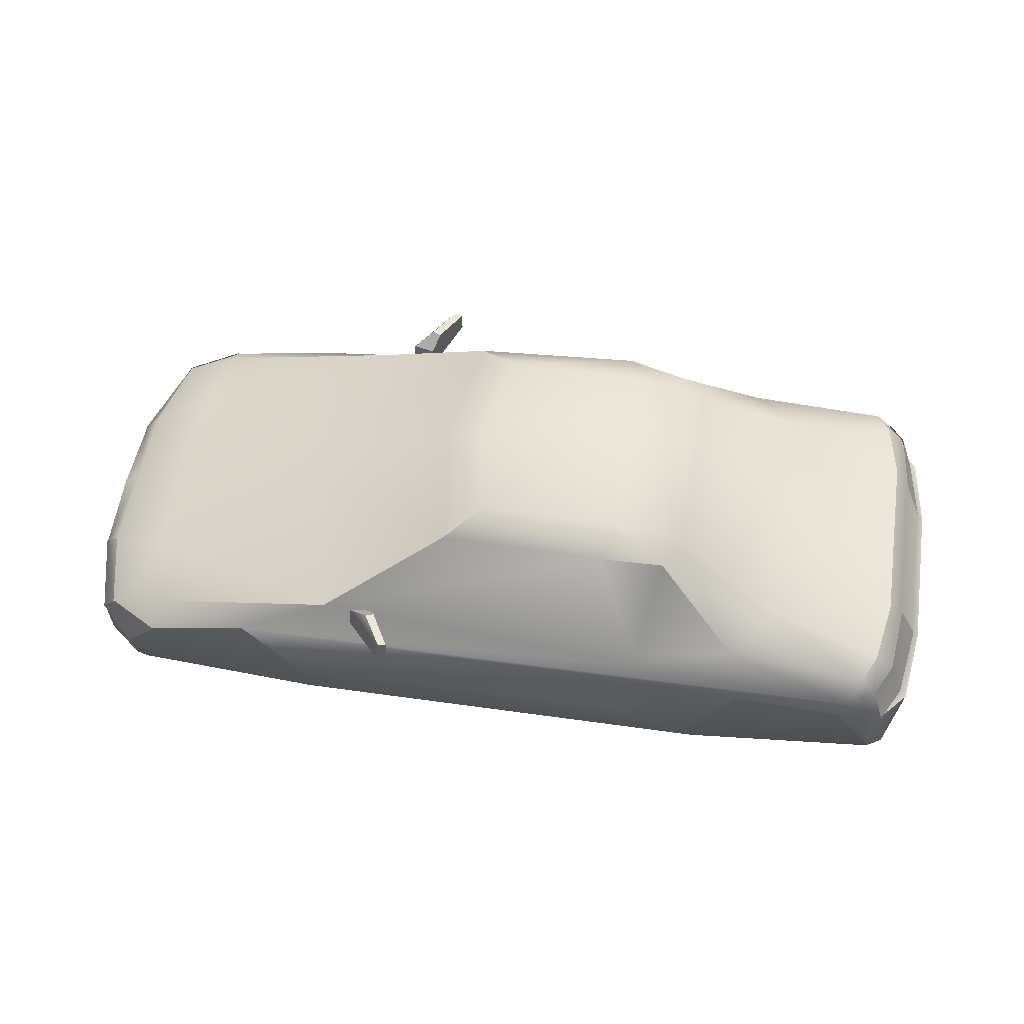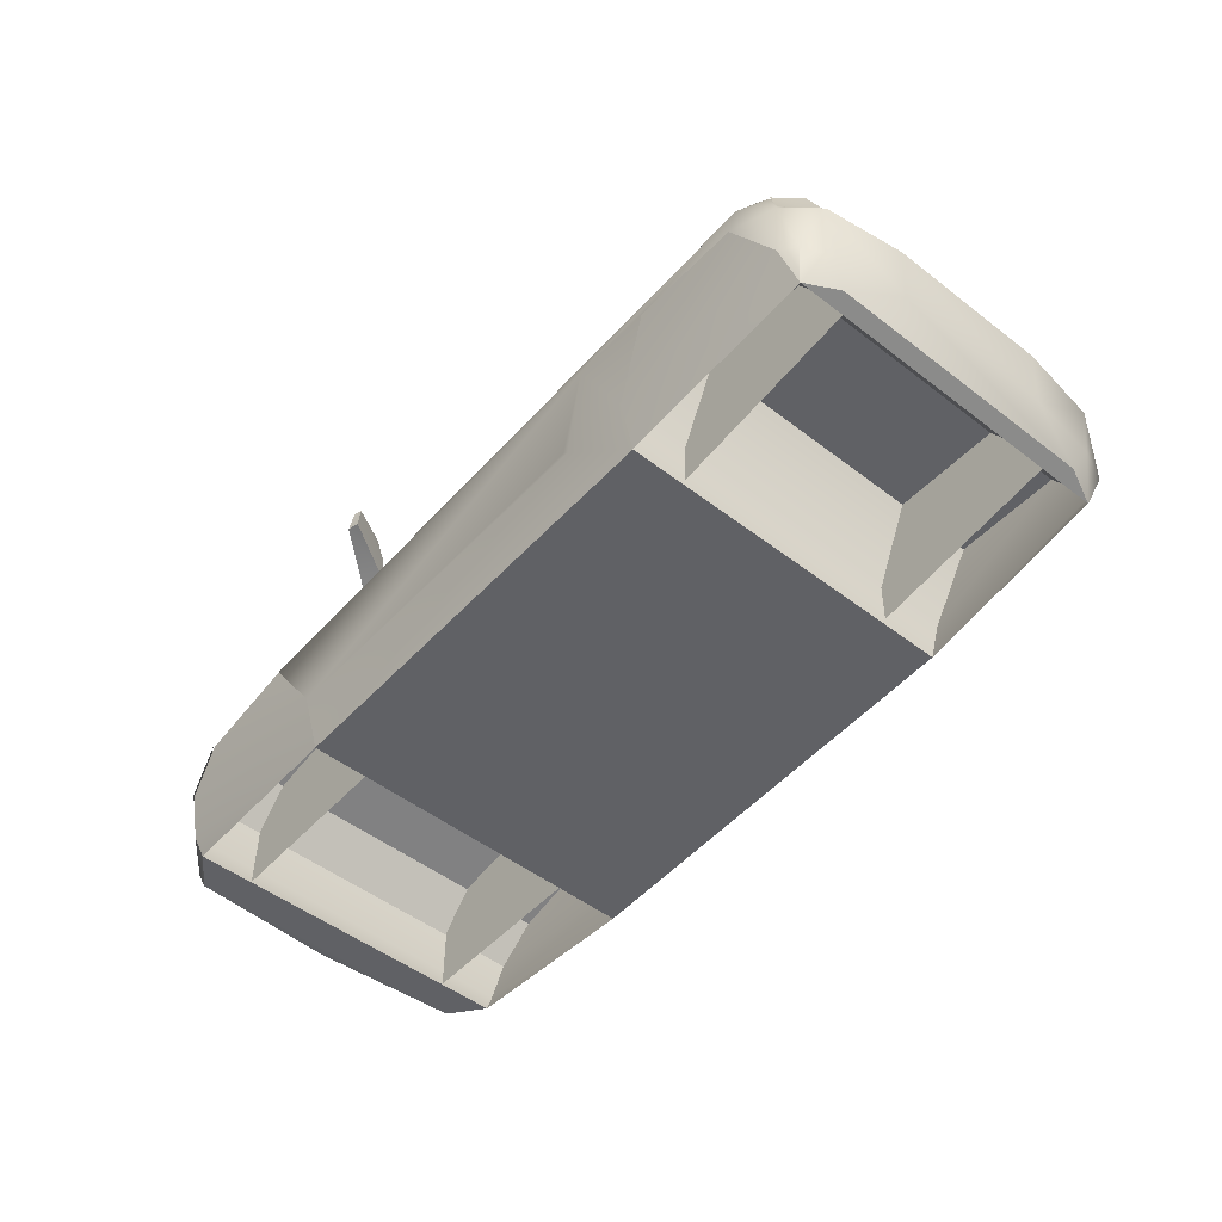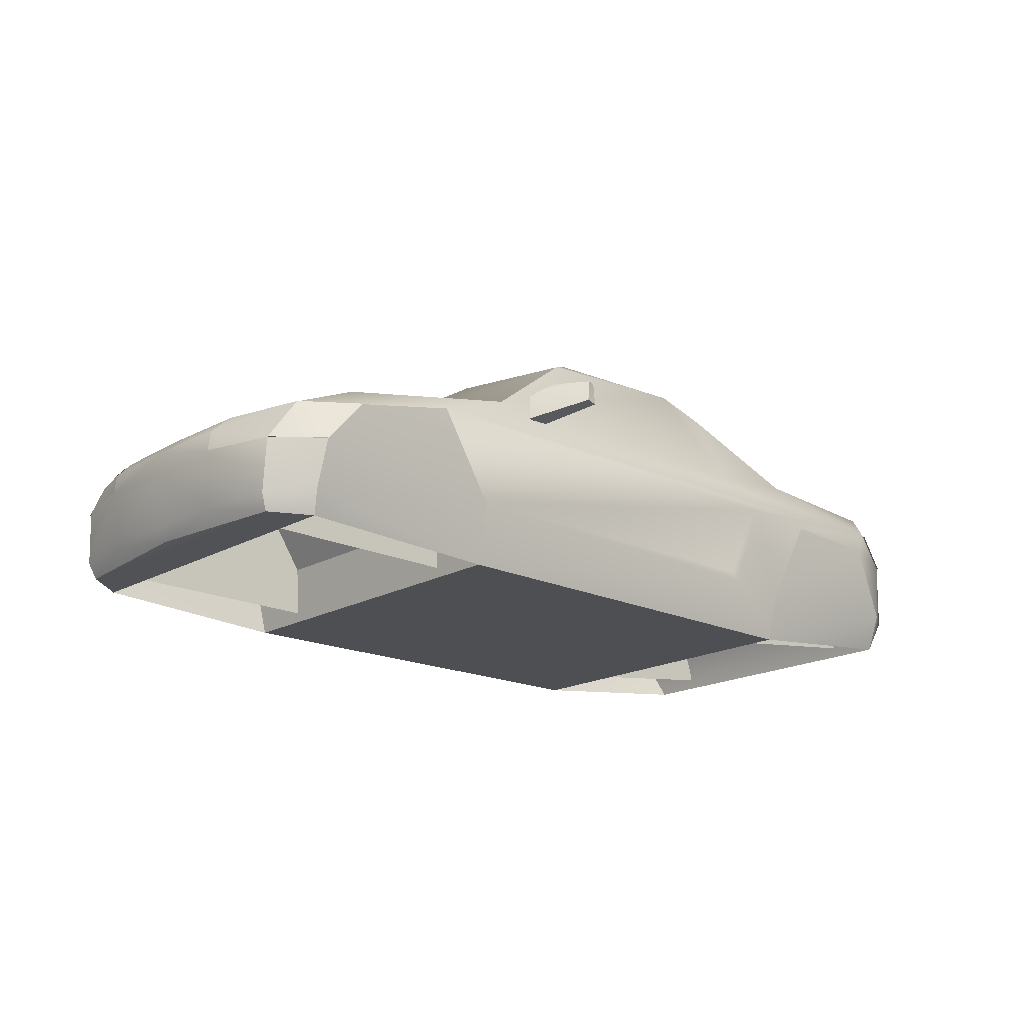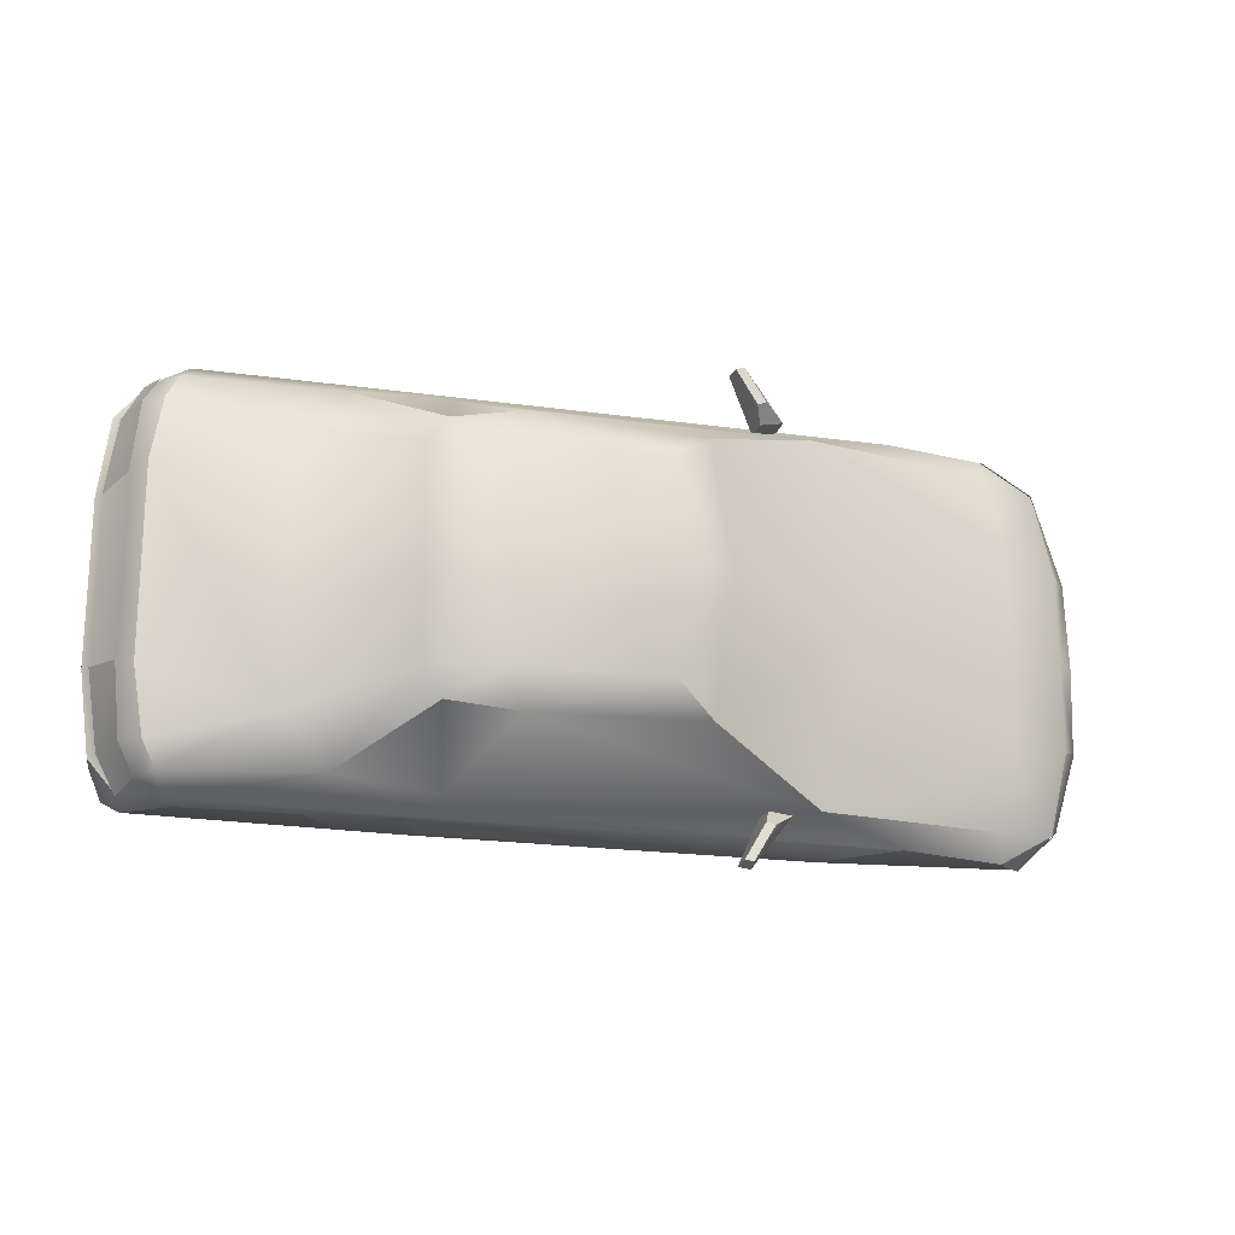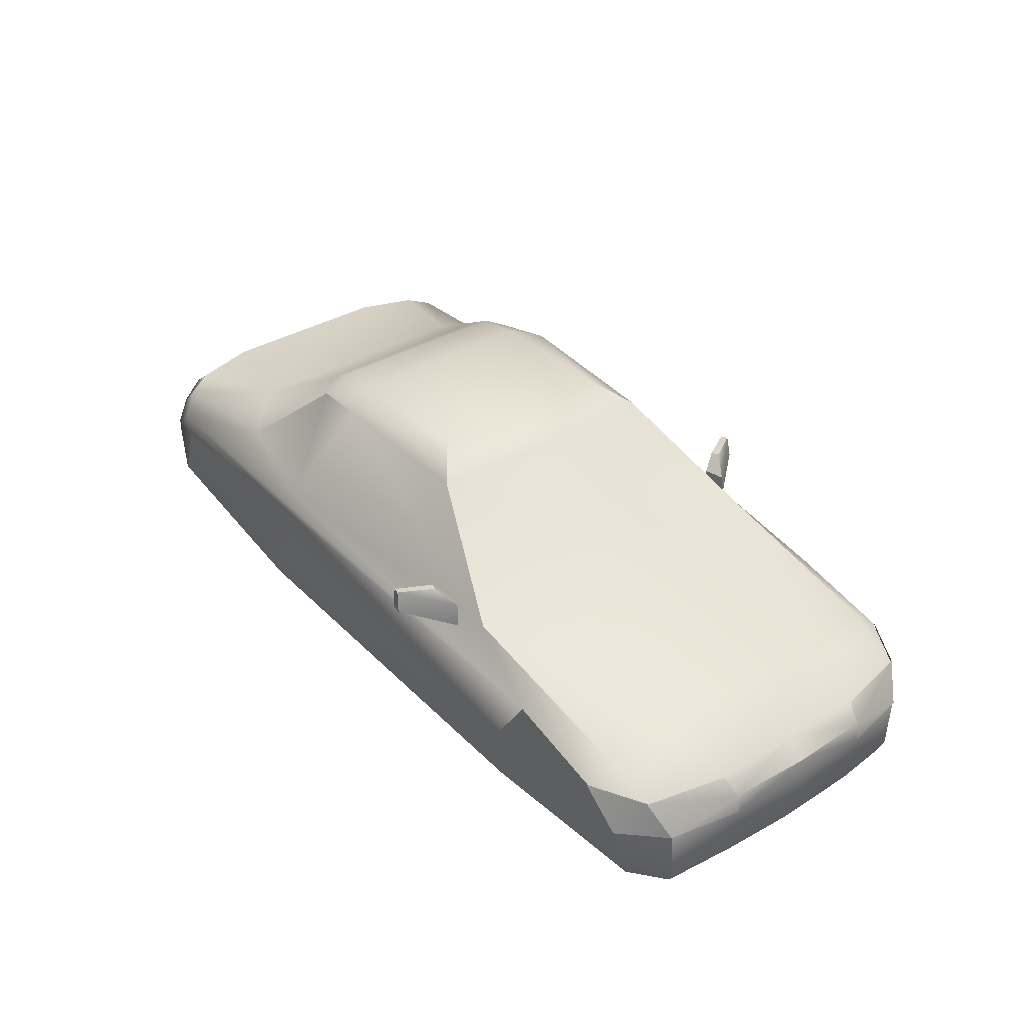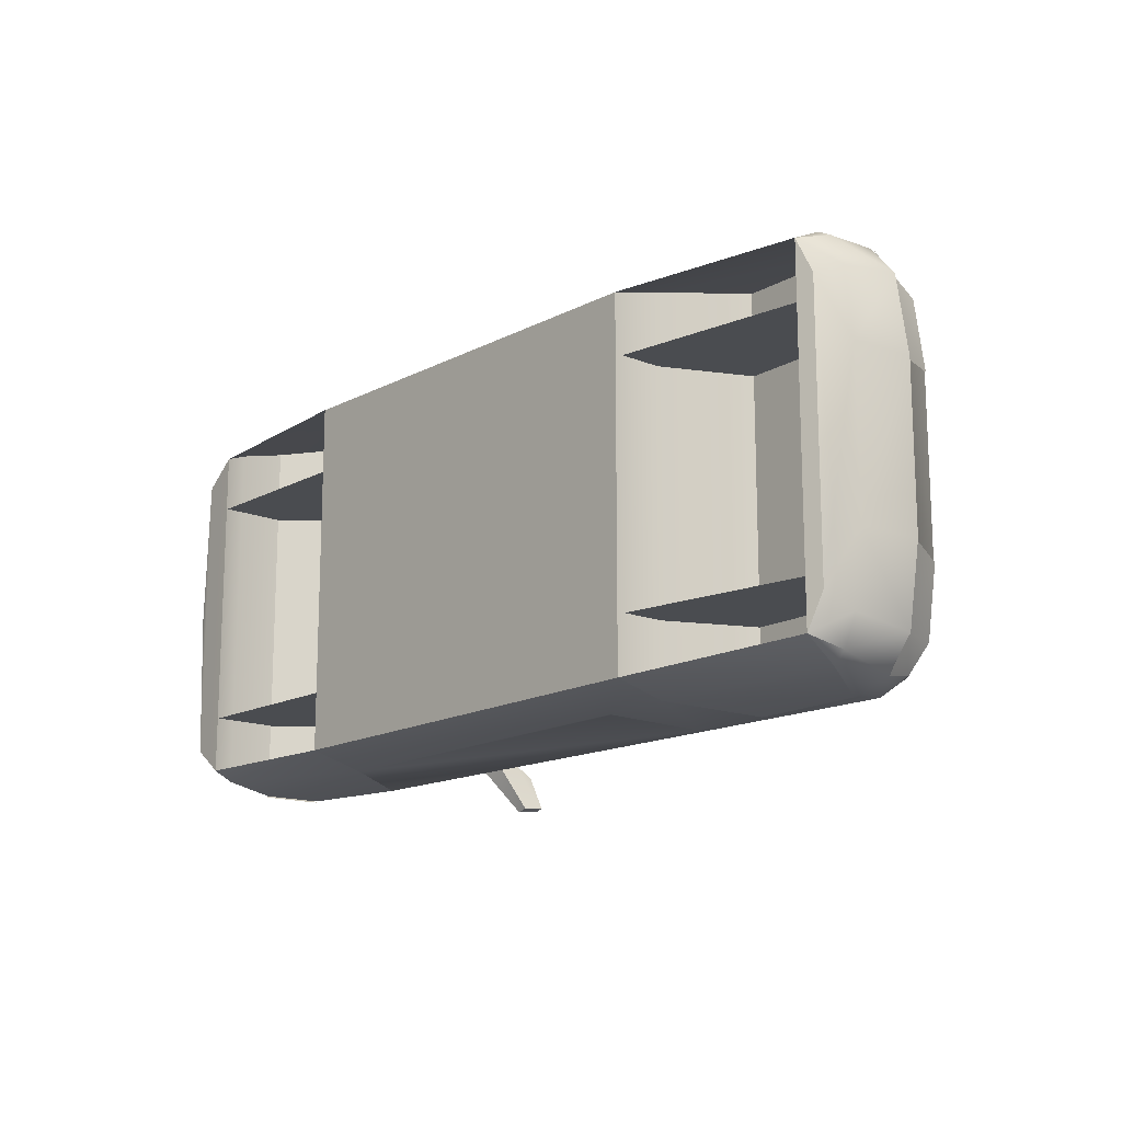
<metadata>
{"format":"obj","ext":"obj","renderer":"f3d","projection":"perspective","resolution":1024,"background":"white","views":[{"elev":55.0,"azim":-170.9,"up":"+Z"},{"elev":-50.1,"azim":-130.3,"up":"+Z"},{"elev":-18.3,"azim":137.5,"up":"+Z"},{"elev":-19.0,"azim":-14.4,"up":"+Y"},{"elev":35.6,"azim":51.7,"up":"+Z"},{"elev":-15.1,"azim":-131.4,"up":"+Y"}]}
</metadata>
<code>
o h2ben
v 28.67 16.29 -14.51
v -59.63 16.29 -11.01
v 56.17 16.29 -0.02037
v -32.42 16.29 3.774
v 28.67 16.29 4.36
v -54.67 16.29 3.774
v 56.17 16.29 -14.51
v -32.42 16.29 -14.51
v 28.67 -16.29 -14.51
v 56.17 -16.29 -14.51
v 56.17 -16.29 -0.02037
v 28.67 -16.29 4.36
v -59.63 -16.29 -11.01
v -32.42 -16.29 -14.51
v -32.42 -16.29 3.774
v -54.67 -16.29 3.774
v 64.7 0 -4.623
v 31.01 0 9.679
v 9.786 0 22.5
v 4.77 0 24.03
v 56.05 24.24 -14.77
v 61.98 21.68 -4.956
v 59.01 23.63 0.09045
v 50.89 24.41 3.411
v 24.63 24.63 9.003
v 7.313 17.87 21.27
v -15.8 18.68 22.25
v -24.76 17.46 20.85
v -36.16 24.15 10.35
v -55.78 24.62 8.871
v -54.41 27.21 5.581
v -59.59 26 0.9183
v -61.11 24.67 -8.135
v -61.64 18.79 -11.92
v -58.86 25.95 -7.54
v -53.13 27.35 2.462
v -37.98 27.45 3.088
v -32.5 24.3 -15.65
v 28.94 24.88 -15.91
v 37.16 27.54 3.795
v 51.66 27.8 0.4538
v 56.34 27.03 -5.148
v 64.22 11.49 -4.623
v 63.87 11.6 -1.969
v 53.14 14.72 3.704
v 2.125 13.8 24.14
v -17.67 13.8 24.12
v -24.32 13.77 23.07
v -42.05 17.87 12.65
v -57.48 21.33 9.87
v -60.88 11.71 8.377
v -63.68 10.89 1.958
v -63.98 10.96 -7.923
v -57.8 24.98 6.439
v -22.27 25.24 8.427
v -22.32 26.4 6.994
v -59.58 23.51 -12.56
v 61.69 12.17 0.2621
v 61.71 0 0.5144
v -64.66 10.96 0.9888
v -59.91 21.16 7.852
v -62.79 20.56 -8.004
v -63.25 21.7 0.696
v 56.71 25.5 -11.66
v -58.97 12.69 10.72
v 29.4 26.94 -7.802
v -26.66 27.43 3.684
v -32.58 26.18 -8.589
v -23.2 26.4 -8.367
v -22.05 26.16 -7.015
v -62.13 21.17 1.443
v 15.13 32.51 9.558
v 20.24 25.85 10.64
v 14.62 32.23 12.59
v 20.45 25.97 7.166
v 13.53 32.23 9.376
v 17.21 25.36 10.46
v 13.53 31.94 12.4
v 17.21 25.28 7.176
v 17.4 27.62 12.75
v 16.28 27.22 12.62
v 62.02 21.15 -12.27
v 63.4 11.07 -12.26
v 61.05 20.7 -14.47
v -27.57 13.78 21.29
v -27.57 -13.78 21.29
v -36.16 -24.15 10.35
v -24.76 -17.46 20.85
v -54.41 -27.21 5.581
v -55.78 -24.62 8.871
v -57.8 -24.98 6.439
v -59.59 -26 0.9183
v -59.91 -21.16 7.852
v -62.13 -21.17 1.443
v -57.48 -21.33 9.87
v -42.05 -17.87 12.65
v -24.32 -13.77 23.07
v -58.97 -12.69 10.72
v -63.98 -10.96 -7.923
v -60.88 -11.71 8.377
v -64.66 -10.96 0.9888
v -63.68 -10.89 1.958
v 63.4 -11.07 -12.26
v 62.02 -21.15 -12.27
v 61.05 -20.7 -14.47
v 56.05 -24.24 -14.77
v 56.71 -25.5 -11.66
v 63.87 -11.6 -1.969
v 61.69 -12.17 0.2621
v 59.01 -23.63 0.09045
v 50.89 -24.41 3.411
v 24.63 -24.63 9.003
v 37.16 -27.54 3.795
v 20.24 -25.85 10.64
v 17.4 -27.62 12.75
v 14.62 -32.23 12.59
v -58.86 -25.95 -7.54
v -59.58 -23.22 -12.56
v -61.64 -18.5 -11.92
v -63.25 -21.7 0.696
v -62.79 -20.56 -8.004
v -61.11 -24.67 -8.135
v 61.98 -21.68 -4.956
v 64.22 -11.49 -4.623
v -53.13 -27.35 2.462
v -37.98 -27.45 3.088
v -22.32 -26.4 6.994
v -32.5 -24.3 -15.65
v 28.94 -24.88 -15.91
v 29.4 -26.94 -7.802
v -23.2 -26.4 -8.367
v -26.66 -27.43 3.684
v -22.05 -26.16 -7.015
v -32.58 -26.18 -8.589
v 7.313 -17.87 21.27
v -15.8 -18.68 22.25
v -22.27 -25.24 8.427
v -17.67 -13.8 24.12
v 2.125 -13.8 24.14
v 53.14 -14.72 3.704
v 56.34 -27.03 -5.148
v 52.93 0 4.713
v 51.66 -27.8 0.4538
v 62.6 0 -14.04
v 63.57 0 -12.26
v 64.3 0 -2.009
v 13.53 -31.94 12.4
v 16.28 -27.22 12.62
v 17.21 -25.36 10.46
v 20.45 -25.97 7.166
v 15.13 -32.51 9.558
v 13.53 -32.23 9.376
v 17.21 -25.28 7.176
v 62.05 21.83 -4.968
v 59.07 23.79 0.1008
v 51.69 27.98 0.4657
v 56.4 27.21 -5.16
v 64.3 11.56 -4.633
v 63.96 11.68 -1.967
v 61.77 12.25 0.2732
v 63.96 -11.68 -1.967
v 61.77 -12.25 0.2732
v 59.07 -23.79 0.1008
v 62.05 -21.83 -4.968
v 64.3 -11.56 -4.633
v 56.4 -27.21 -5.16
v 51.69 -27.98 0.4657
v -59.76 26.14 0.9133
v -61.05 11.77 8.382
v -63.85 10.95 1.954
v -57.96 25.11 6.442
v -60.07 21.28 7.857
v -62.29 21.29 1.439
v -57.96 -25.11 6.442
v -59.76 -26.14 0.9133
v -60.07 -21.28 7.857
v -62.29 -21.29 1.439
v -61.05 -11.77 8.382
v -63.85 -10.95 1.954
f 84 144 105
f 38 129 128
f 38 134 68
f 37 134 126
f 39 130 129
f 66 113 130
f 40 143 113
f 41 141 143
f 64 141 42
f 21 107 64
f 21 105 106
f 36 126 125
f 125 35 36
f 118 35 117
f 119 57 118
f 6 8 2
f 1 3 7
f 14 16 13
f 9 11 12
f 23 44 22
f 23 42 41
f 44 43 22
f 23 58 44
f 108 110 123
f 141 110 143
f 124 108 123
f 109 110 108
f 77 81 78
f 56 25 40
f 23 41 24
f 41 40 24
f 25 45 24
f 27 25 55
f 20 46 139
f 28 85 48
f 56 29 55
f 56 55 25
f 27 26 25
f 66 67 40
f 69 38 68
f 70 69 67
f 70 66 69
f 66 70 67
f 74 80 73
f 40 25 24
f 82 21 64
f 84 21 82
f 84 82 83
f 148 149 147
f 112 127 113
f 143 110 111
f 113 143 111
f 140 112 111
f 112 136 137
f 86 88 97
f 87 127 137
f 137 127 112
f 135 136 112
f 132 130 113
f 128 131 134
f 131 133 132
f 130 133 131
f 133 130 132
f 115 116 114
f 112 113 111
f 106 104 107
f 106 105 104
f 104 105 103
f 129 106 107
f 39 64 21
f 32 54 31
f 35 57 33
f 35 33 32
f 31 36 32
f 36 35 32
f 33 63 32
f 71 32 63
f 62 53 63
f 31 56 40
f 37 36 31
f 33 62 63
f 53 60 63
f 91 92 89
f 118 117 122
f 122 117 92
f 125 89 92
f 117 125 92
f 99 119 121
f 120 122 92
f 92 94 120
f 99 121 120
f 127 89 113
f 125 126 89
f 121 122 120
f 101 99 120
f 89 90 91
f 30 31 54
f 98 95 96
f 50 65 49
f 128 117 118
f 128 134 117
f 57 35 38
f 35 68 38
f 53 62 34
f 51 71 52
f 71 54 32
f 100 94 93
f 91 94 92
f 76 77 78
f 79 72 75
f 79 73 77
f 81 74 78
f 78 72 76
f 80 77 73
f 72 73 75
f 19 46 20
f 18 26 19
f 45 18 142
f 44 59 146
f 43 146 17
f 43 82 22
f 17 83 43
f 144 83 145
f 142 58 45
f 22 64 42
f 23 45 58
f 27 46 26
f 55 28 27
f 28 47 27
f 48 138 47
f 67 68 37
f 69 39 38
f 97 85 86
f 49 86 85
f 29 85 28
f 152 149 153
f 153 151 152
f 114 153 149
f 116 148 147
f 151 147 152
f 115 149 148
f 114 151 150
f 139 19 20
f 18 135 112
f 140 18 112
f 59 108 146
f 146 124 17
f 124 104 103
f 17 103 145
f 144 103 105
f 142 109 59
f 107 123 141
f 140 110 109
f 136 139 138
f 137 88 87
f 138 88 136
f 132 134 131
f 129 131 128
f 87 86 96
f 46 138 139
f 130 143 113
f 130 107 141
f 66 41 42
f 64 66 42
f 30 49 29
f 29 31 30
f 57 62 33
f 60 71 63
f 65 61 51
f 96 90 87
f 87 89 127
f 121 118 122
f 94 101 120
f 93 98 100
f 52 100 51
f 65 100 98
f 60 99 101
f 60 102 52
f 91 95 93
f 50 54 61
f 65 96 49
f 134 125 117
f 68 36 37
f 67 31 40
f 89 132 113
f 119 53 34
f 155 159 154
f 155 154 157
f 155 157 156
f 159 158 154
f 155 160 159
f 161 163 164
f 164 163 166
f 166 163 167
f 165 161 164
f 162 163 161
f 169 173 170
f 173 171 168
f 178 177 176
f 174 177 175
f 38 39 129
f 38 128 134
f 37 68 134
f 39 66 130
f 66 40 113
f 40 41 143
f 41 42 141
f 64 107 141
f 21 106 107
f 21 84 105
f 36 37 126
f 125 117 35
f 118 57 35
f 119 34 57
f 6 4 8
f 1 5 3
f 14 15 16
f 9 10 11
f 51 61 71
f 71 61 54
f 100 102 94
f 91 93 94
f 76 79 77
f 79 76 72
f 79 75 73
f 81 80 74
f 78 74 72
f 80 81 77
f 72 74 73
f 19 26 46
f 18 25 26
f 45 25 18
f 44 58 59
f 43 44 146
f 43 83 82
f 17 145 83
f 144 84 83
f 142 59 58
f 22 82 64
f 23 24 45
f 27 47 46
f 55 29 28
f 28 48 47
f 48 97 138
f 67 69 68
f 69 66 39
f 97 48 85
f 49 96 86
f 29 49 85
f 152 147 149
f 153 150 151
f 114 150 153
f 116 115 148
f 151 116 147
f 115 114 149
f 114 116 151
f 139 135 19
f 18 19 135
f 140 142 18
f 59 109 108
f 146 108 124
f 124 123 104
f 17 124 103
f 144 145 103
f 142 140 109
f 107 104 123
f 140 111 110
f 136 135 139
f 137 136 88
f 138 97 88
f 132 126 134
f 129 130 131
f 87 88 86
f 46 47 138
f 130 141 143
f 130 129 107
f 66 40 41
f 64 39 66
f 30 50 49
f 29 56 31
f 57 34 62
f 60 52 71
f 65 50 61
f 96 95 90
f 87 90 89
f 121 119 118
f 94 102 101
f 93 95 98
f 52 102 100
f 65 51 100
f 60 53 99
f 60 101 102
f 91 90 95
f 50 30 54
f 65 98 96
f 134 126 125
f 68 35 36
f 67 37 31
f 89 126 132
f 119 99 53
f 169 172 173
f 173 172 171
f 178 179 177
f 174 176 177

</code>
